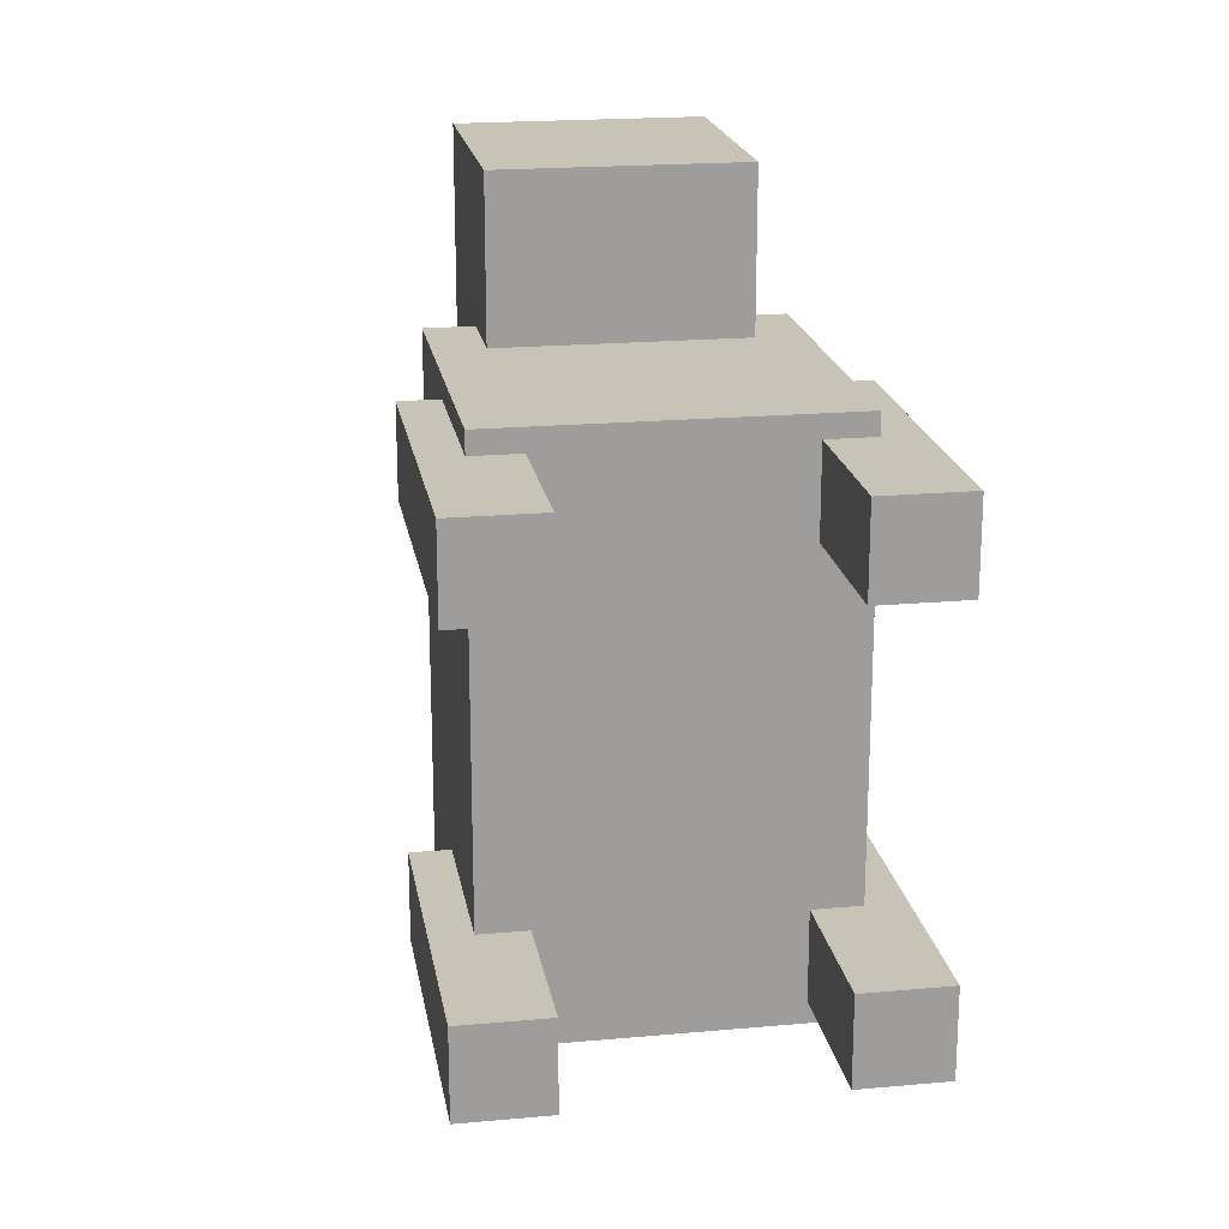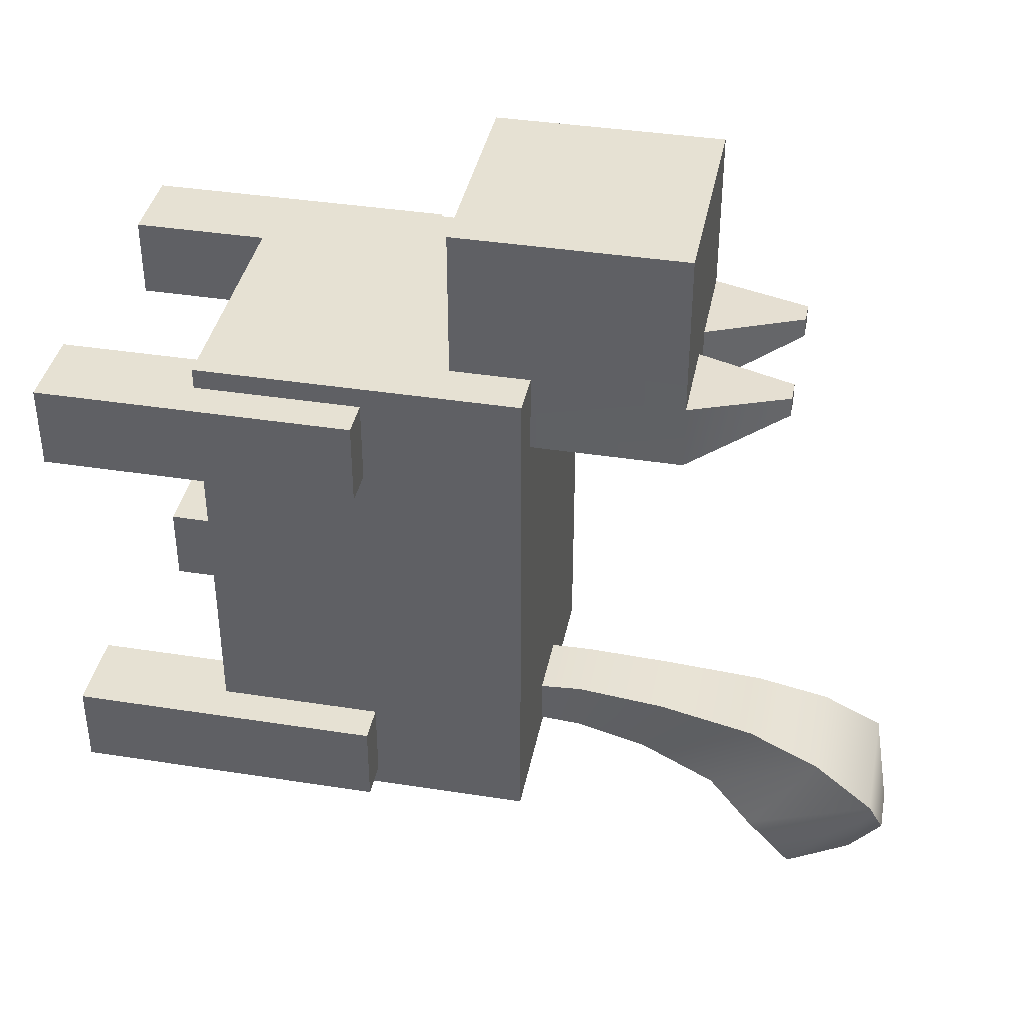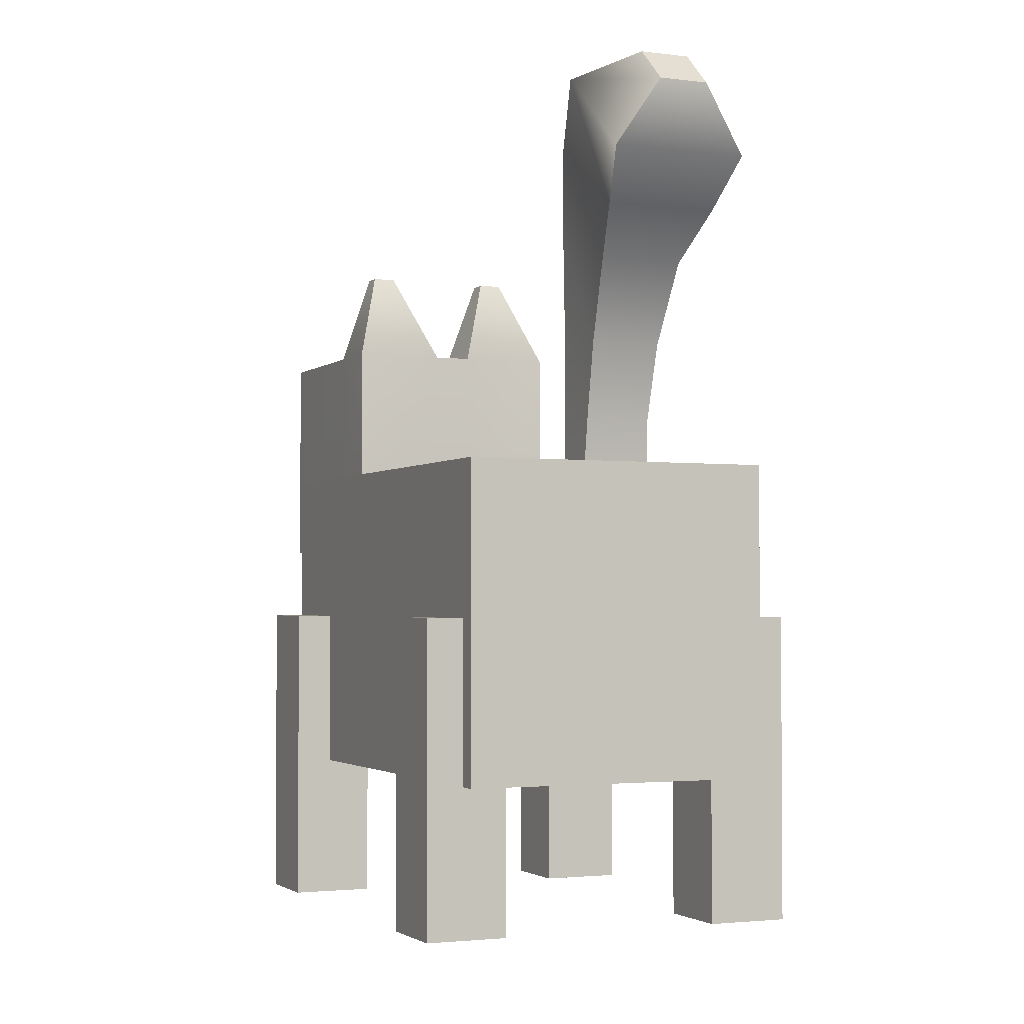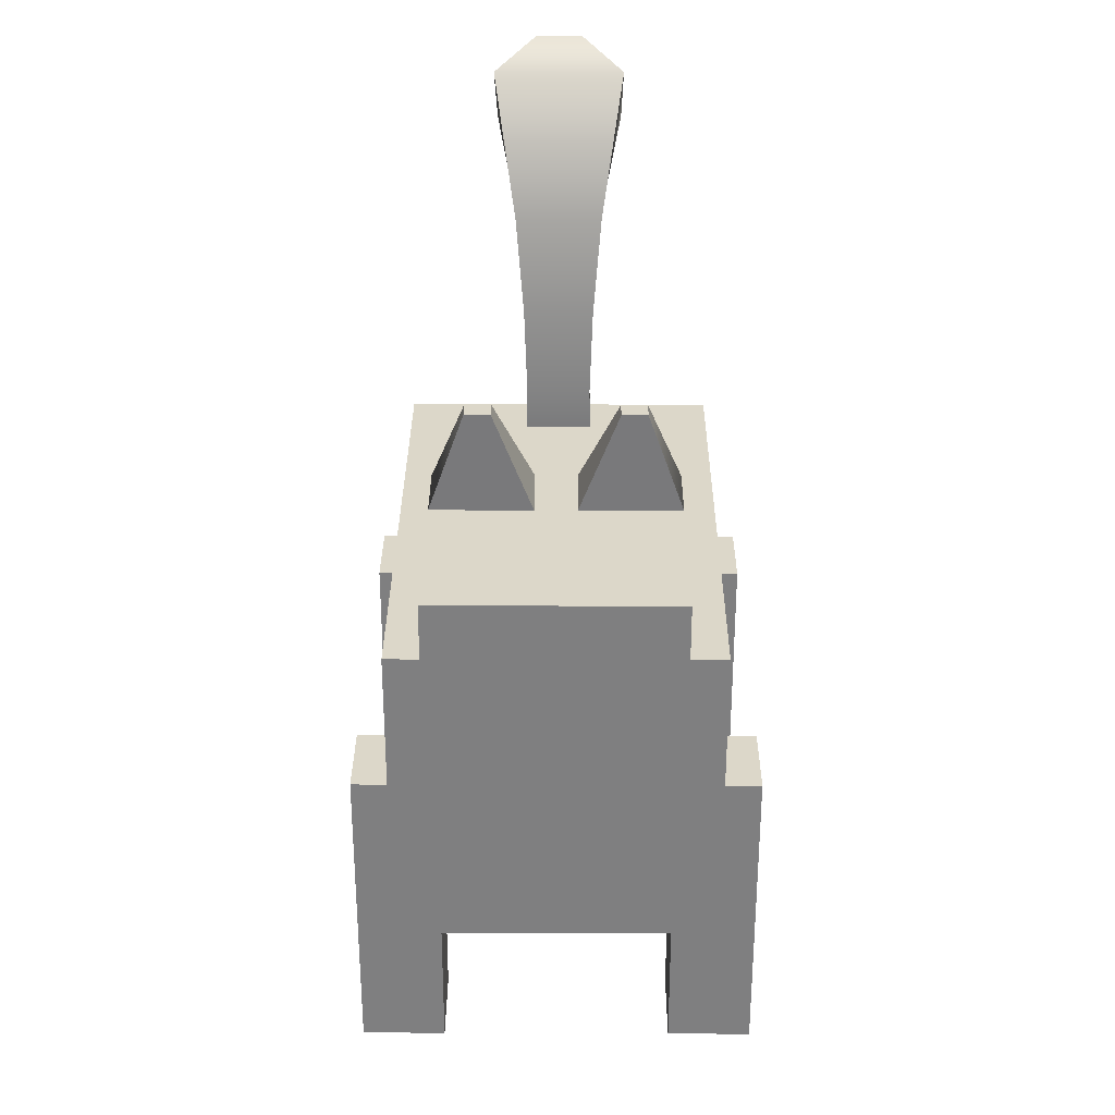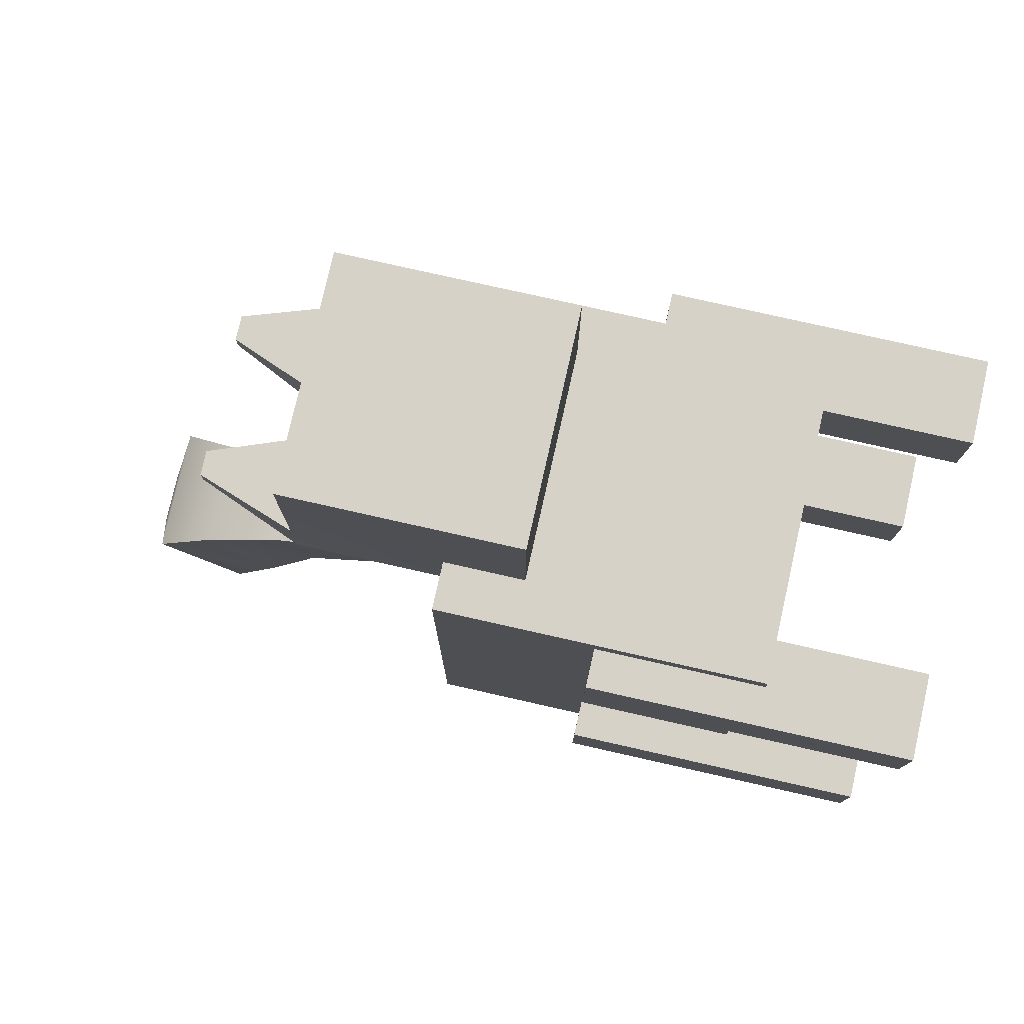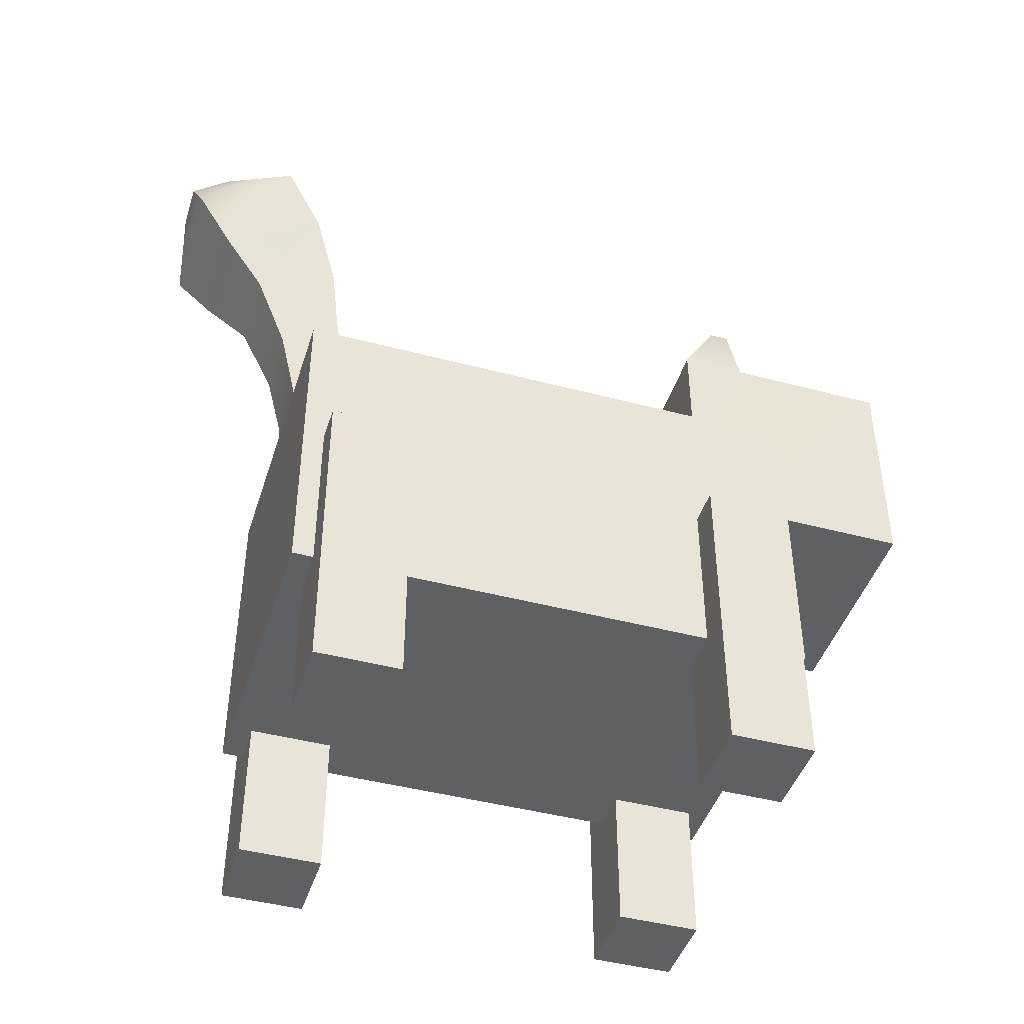
<metadata>
{"format":"obj","ext":"obj","renderer":"f3d","projection":"perspective","resolution":1024,"background":"white","views":[{"elev":19.8,"azim":-9.5,"up":"+Z"},{"elev":38.6,"azim":101.2,"up":"+Z"},{"elev":-2.4,"azim":156.3,"up":"+Y"},{"elev":30.3,"azim":0.3,"up":"+Y"},{"elev":78.0,"azim":-77.3,"up":"+Z"},{"elev":-44.3,"azim":-107.2,"up":"+Y"}]}
</metadata>
<code>
g Cat_Body_initialShadingGroup
v -0.6429 0.6115 1.048
v 0.6429 0.6115 1.048
v 0.6429 1.897 1.048
v -0.6429 1.897 1.048
v 0.6429 1.897 -1.048
v -0.6429 1.897 -1.048
v 0.6429 0.6115 -1.048
v -0.6429 0.6115 -1.048
f 1 2 3
f 1 3 4
f 4 3 5
f 4 5 6
f 6 5 7
f 6 7 8
f 8 7 2
f 8 2 1
f 2 7 5
f 2 5 3
f 8 1 4
f 8 4 6
g Cat_3_Chonk_initialShadingGroup
v -0.4578 1.579 1.645
v -0.1526 1.579 1.645
v -0.1526 2.495 1.645
v -0.4578 2.495 1.645
v 0.1526 1.579 1.645
v 0.1526 2.495 1.645
v 0.4578 1.579 1.645
v 0.4578 2.495 1.645
v -0.07823 2.495 0.9914
v -0.4578 2.495 0.9914
v 0.07823 2.495 0.9914
v 0.4578 2.495 0.9914
v -0.3229 2.882 1.004
v -0.228 2.882 1.004
v -0.228 2.882 0.9243
v -0.3229 2.882 0.9243
v 0.07823 2.495 0.7296
v -0.07823 2.495 0.7296
v 0.228 2.882 1.004
v 0.3229 2.882 1.004
v 0.3229 2.882 0.9243
v 0.228 2.882 0.9243
v -0.4578 2.495 0.7296
v -0.1526 1.579 0.7296
v -0.4578 1.579 0.7296
v 0.1526 1.579 0.7296
v 0.4578 2.495 0.7296
v 0.4578 1.579 0.7296
v -0.1526 1.579 0.9914
v -0.4578 1.579 0.9914
v 0.1526 1.579 0.9914
v 0.4578 1.579 0.9914
f 9 10 11
f 9 11 12
f 10 13 14
f 10 14 11
f 13 15 16
f 13 16 14
f 12 11 17
f 12 17 18
f 11 14 19
f 11 19 17
f 14 16 20
f 14 20 19
f 21 22 23
f 21 23 24
f 17 19 25
f 17 25 26
f 27 28 29
f 27 29 30
f 31 26 32
f 31 32 33
f 26 25 34
f 26 34 32
f 25 35 36
f 25 36 34
f 33 32 37
f 33 37 38
f 32 34 39
f 32 39 37
f 34 36 40
f 34 40 39
f 38 37 10
f 38 10 9
f 37 39 13
f 37 13 10
f 39 40 15
f 39 15 13
f 40 36 35
f 40 35 20
f 15 40 20
f 15 20 16
f 33 38 18
f 33 18 31
f 38 9 12
f 38 12 18
f 18 17 22
f 18 22 21
f 17 26 23
f 17 23 22
f 26 31 24
f 26 24 23
f 31 18 21
f 31 21 24
f 19 20 28
f 19 28 27
f 20 35 29
f 20 29 28
f 35 25 30
f 35 30 29
f 25 19 27
f 25 27 30
g Cat_3_Chonk_initialShadingGroup_1
v -0.1342 2.068 -0.8215
v -0.1402 1.832 -0.8324
v 0.1402 1.832 -0.8324
v 0.1342 2.068 -0.8215
v -0.1807 2.833 -0.9045
v -0.1471 2.432 -0.8479
v 0.1471 2.432 -0.8479
v 0.1807 2.833 -0.9045
v -0.2719 3.385 -1.169
v -0.2281 3.137 -1.007
v 0.2281 3.137 -1.007
v 0.2719 3.385 -1.169
v -0.09828 3.451 -1.445
v 0.09828 3.451 -1.445
v 0.09828 3.314 -1.6
v -0.09828 3.314 -1.6
v -0.2231 2.861 -1.415
v -0.2706 3.051 -1.568
v 0.2706 3.051 -1.568
v 0.2231 2.861 -1.415
v -0.1427 2.362 -1.103
v -0.1674 2.675 -1.24
v 0.1674 2.675 -1.24
v 0.1427 2.362 -1.103
v -0.1402 1.832 -1.01
v -0.1342 2.068 -1.032
v 0.1402 1.832 -1.01
v 0.1342 2.068 -1.032
f 41 42 43
f 41 43 44
f 45 46 47
f 45 47 48
f 49 50 51
f 49 51 52
f 53 54 55
f 53 55 56
f 57 58 59
f 57 59 60
f 61 62 63
f 61 63 64
f 65 66 67
f 66 68 67
f 43 42 65
f 43 65 67
f 44 43 67
f 44 67 68
f 48 47 64
f 48 64 63
f 52 51 60
f 52 60 59
f 42 41 65
f 41 66 65
f 46 45 61
f 45 62 61
f 50 49 57
f 49 58 57
f 53 49 52
f 53 52 54
f 54 52 55
f 52 59 55
f 58 56 55
f 58 55 59
f 58 49 56
f 49 53 56
f 41 46 66
f 46 61 66
f 66 61 64
f 66 64 68
f 47 44 68
f 47 68 64
f 46 41 44
f 46 44 47
f 45 50 62
f 50 57 62
f 62 57 60
f 62 60 63
f 51 48 63
f 51 63 60
f 50 45 48
f 50 48 51
g Cat_3_Chonk_initialShadingGroup_2
v 0.4595 0.01719 0.9648
v 0.7931 0.01719 0.9648
v 0.7931 1.271 0.9648
v 0.4595 1.271 0.9648
v 0.7931 1.271 0.6312
v 0.4595 1.271 0.6312
v 0.7931 0.01719 0.6312
v 0.4595 0.01719 0.6312
f 69 70 71
f 69 71 72
f 72 71 73
f 72 73 74
f 74 73 75
f 74 75 76
f 76 75 70
f 76 70 69
f 70 75 73
f 70 73 71
f 76 69 72
f 76 72 74
g Cat_3_Chonk_initialShadingGroup_3
v -0.7928 0.01719 0.9648
v -0.4592 0.01719 0.9648
v -0.4592 1.271 0.9648
v -0.7928 1.271 0.9648
v -0.4592 1.271 0.6312
v -0.7928 1.271 0.6312
v -0.4592 0.01719 0.6312
v -0.7928 0.01719 0.6312
f 77 78 79
f 77 79 80
f 80 79 81
f 80 81 82
f 82 81 83
f 82 83 84
f 84 83 78
f 84 78 77
f 78 83 81
f 78 81 79
f 84 77 80
f 84 80 82
g Cat_3_Chonk_initialShadingGroup_4
v -0.7928 0.01719 -0.6312
v -0.4592 0.01719 -0.6312
v -0.4592 1.271 -0.6312
v -0.7928 1.271 -0.6312
v -0.4592 1.271 -0.9648
v -0.7928 1.271 -0.9648
v -0.4592 0.01719 -0.9648
v -0.7928 0.01719 -0.9648
f 85 86 87
f 85 87 88
f 88 87 89
f 88 89 90
f 90 89 91
f 90 91 92
f 92 91 86
f 92 86 85
f 86 91 89
f 86 89 87
f 92 85 88
f 92 88 90
g Cat_3_Chonk_initialShadingGroup_5
v 0.4595 0.01719 -0.6312
v 0.7931 0.01719 -0.6312
v 0.7931 1.271 -0.6312
v 0.4595 1.271 -0.6312
v 0.7931 1.271 -0.9648
v 0.4595 1.271 -0.9648
v 0.7931 0.01719 -0.9648
v 0.4595 0.01719 -0.9648
f 93 94 95
f 93 95 96
f 96 95 97
f 96 97 98
f 98 97 99
f 98 99 100
f 100 99 94
f 100 94 93
f 94 99 97
f 94 97 95
f 100 93 96
f 100 96 98

</code>
